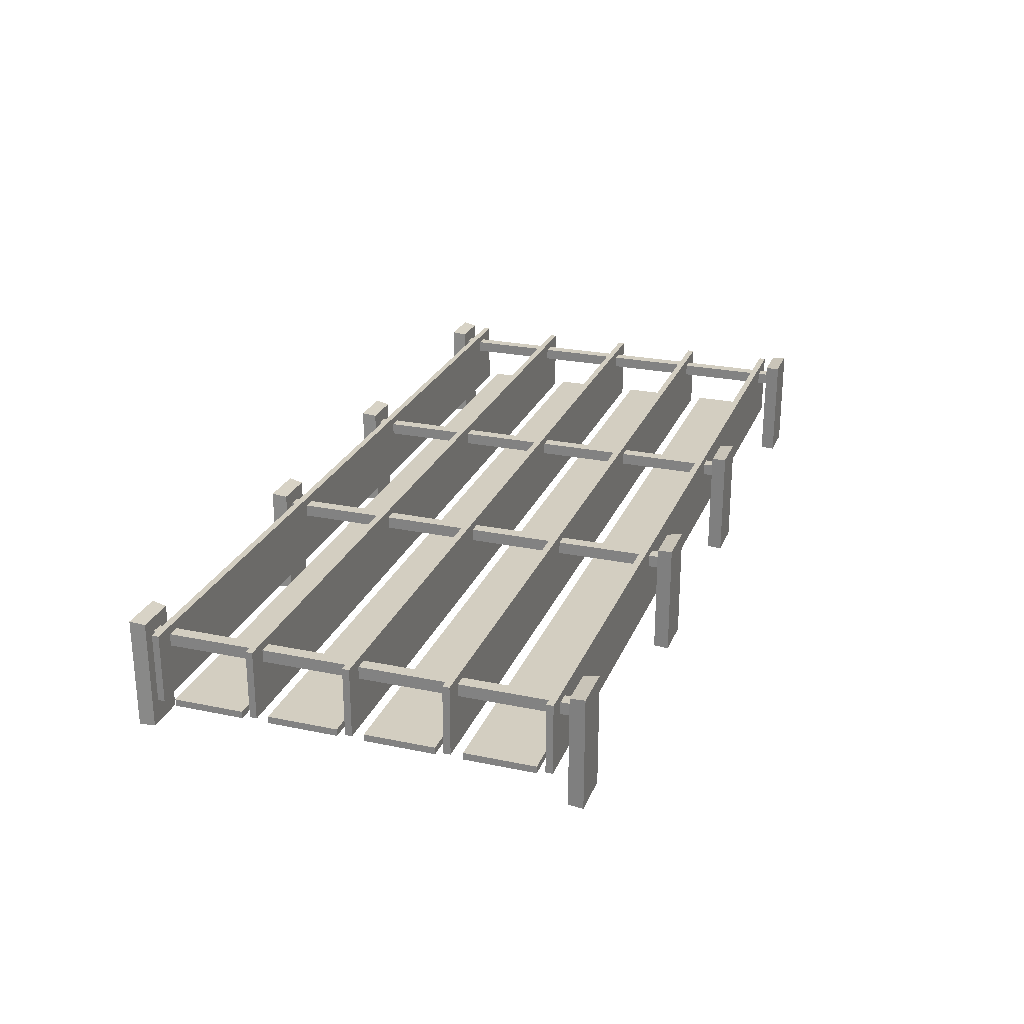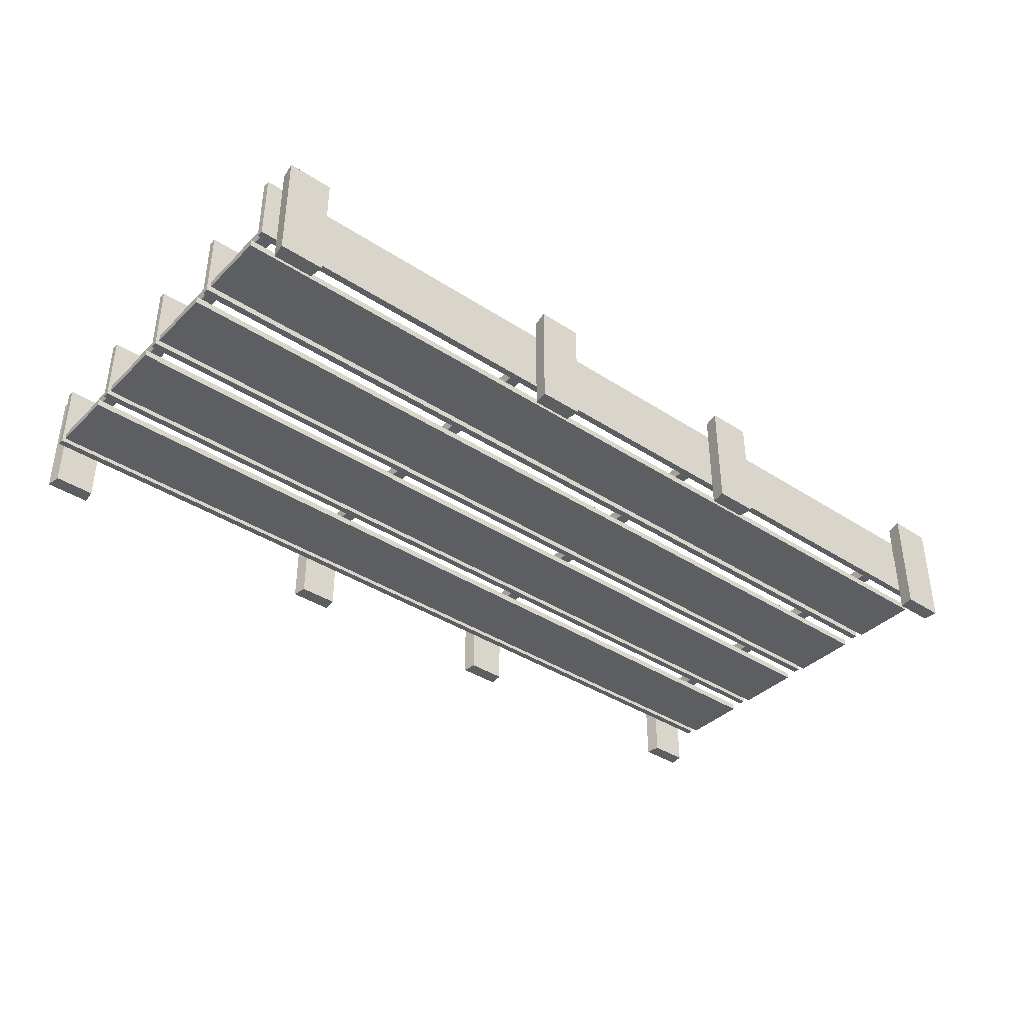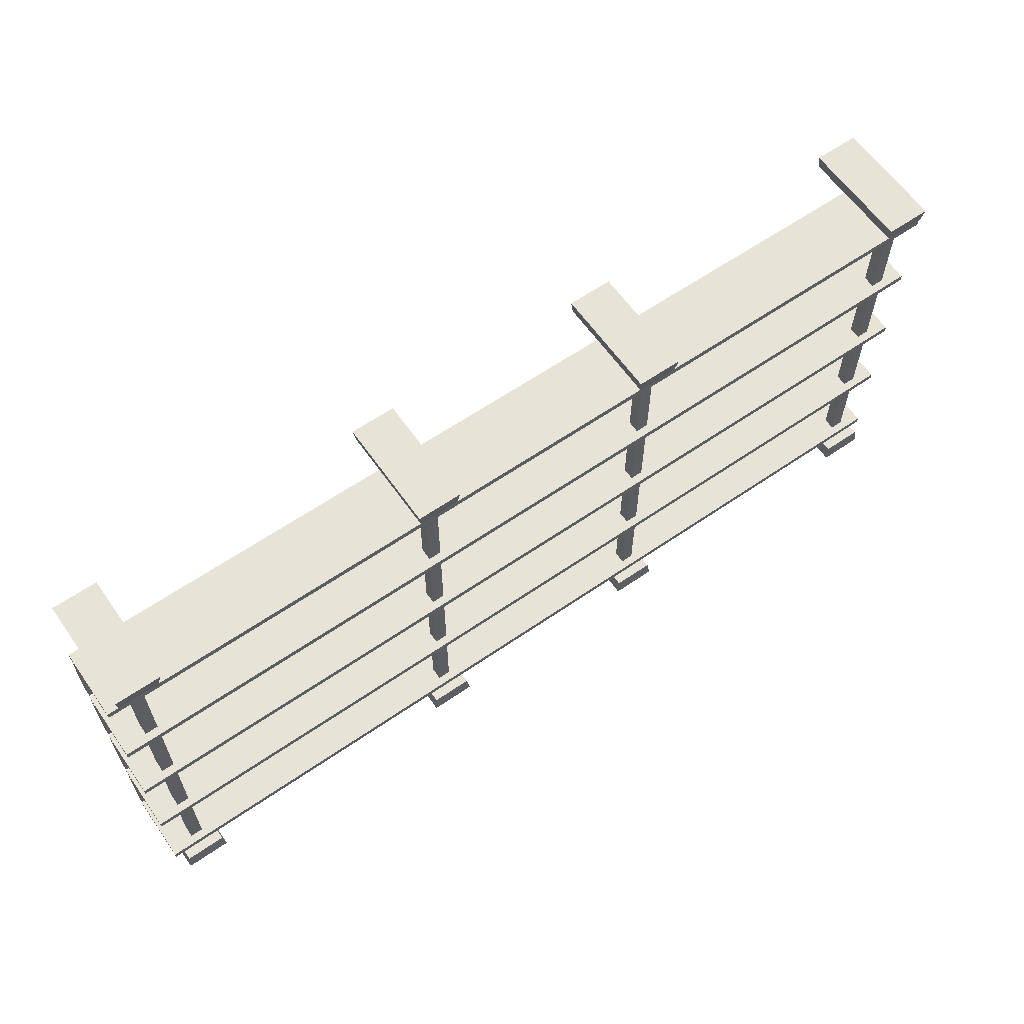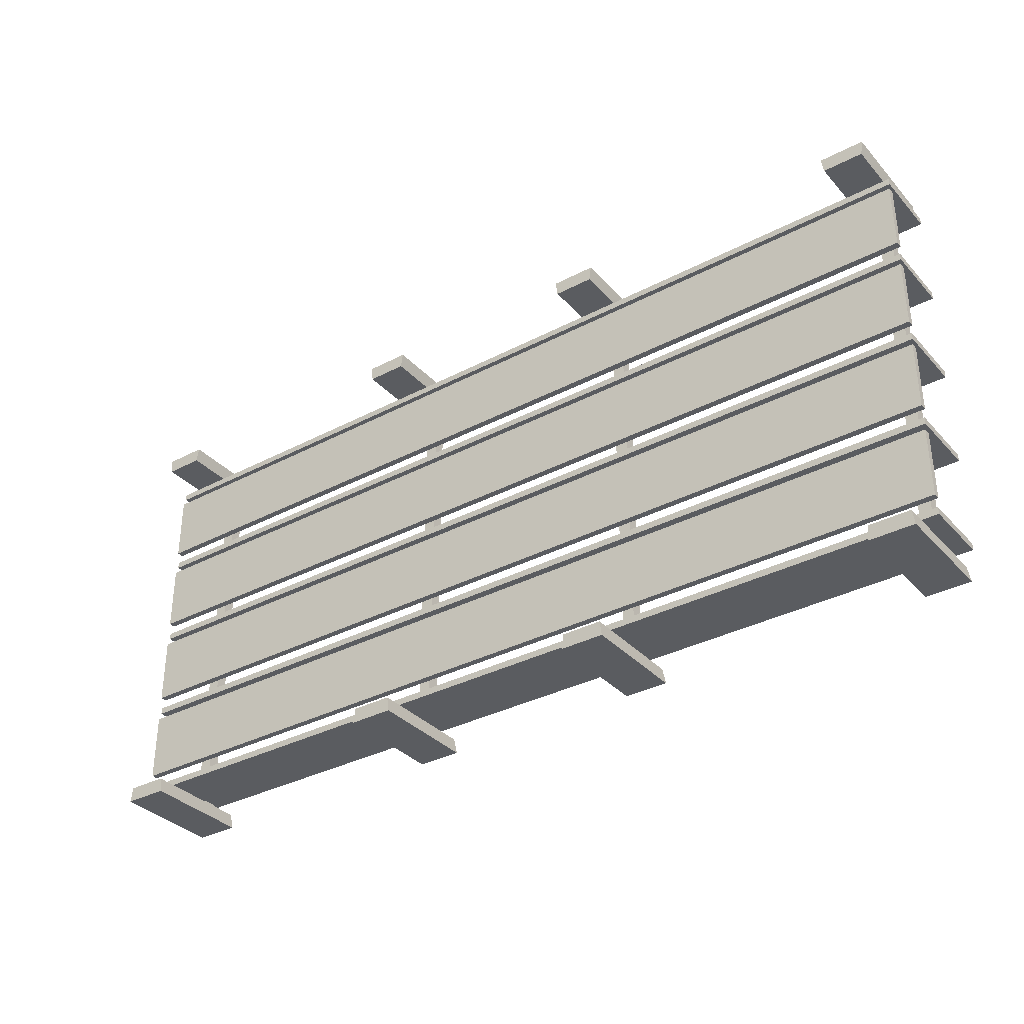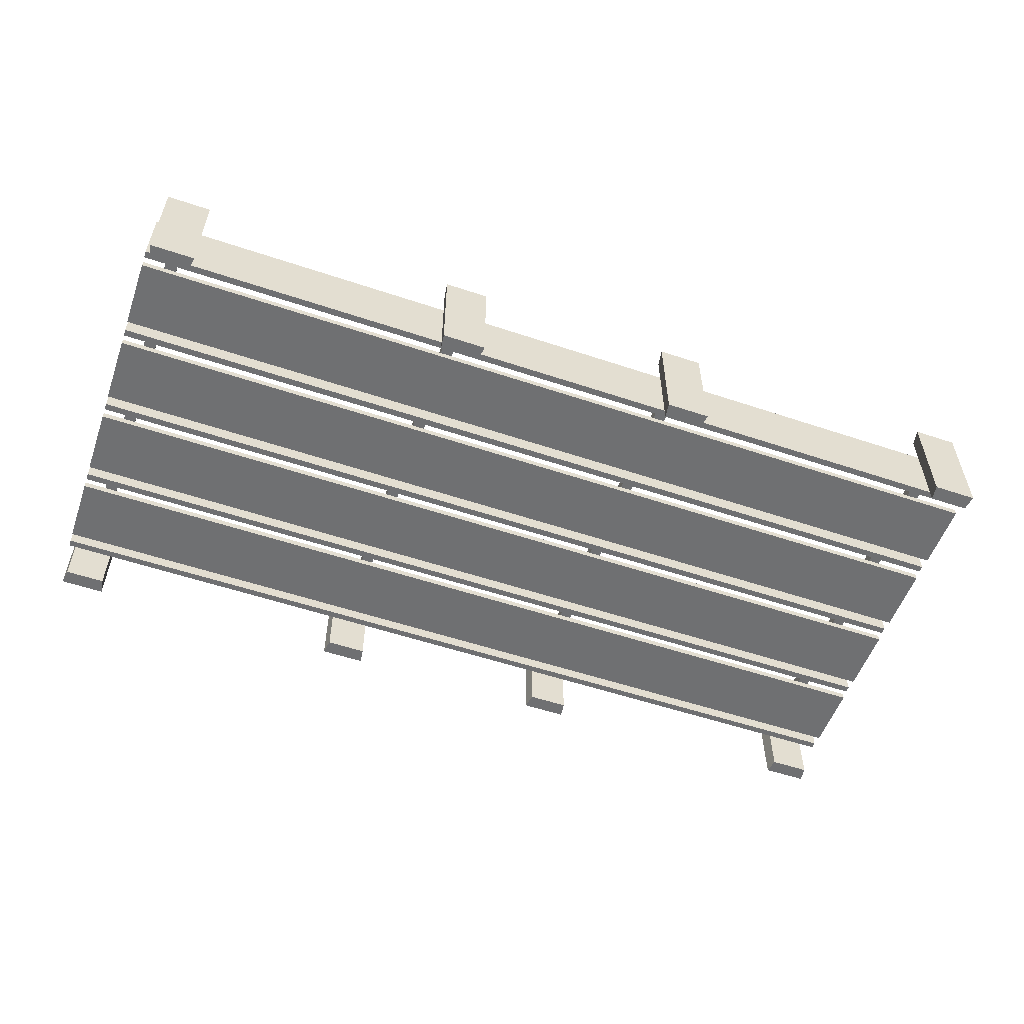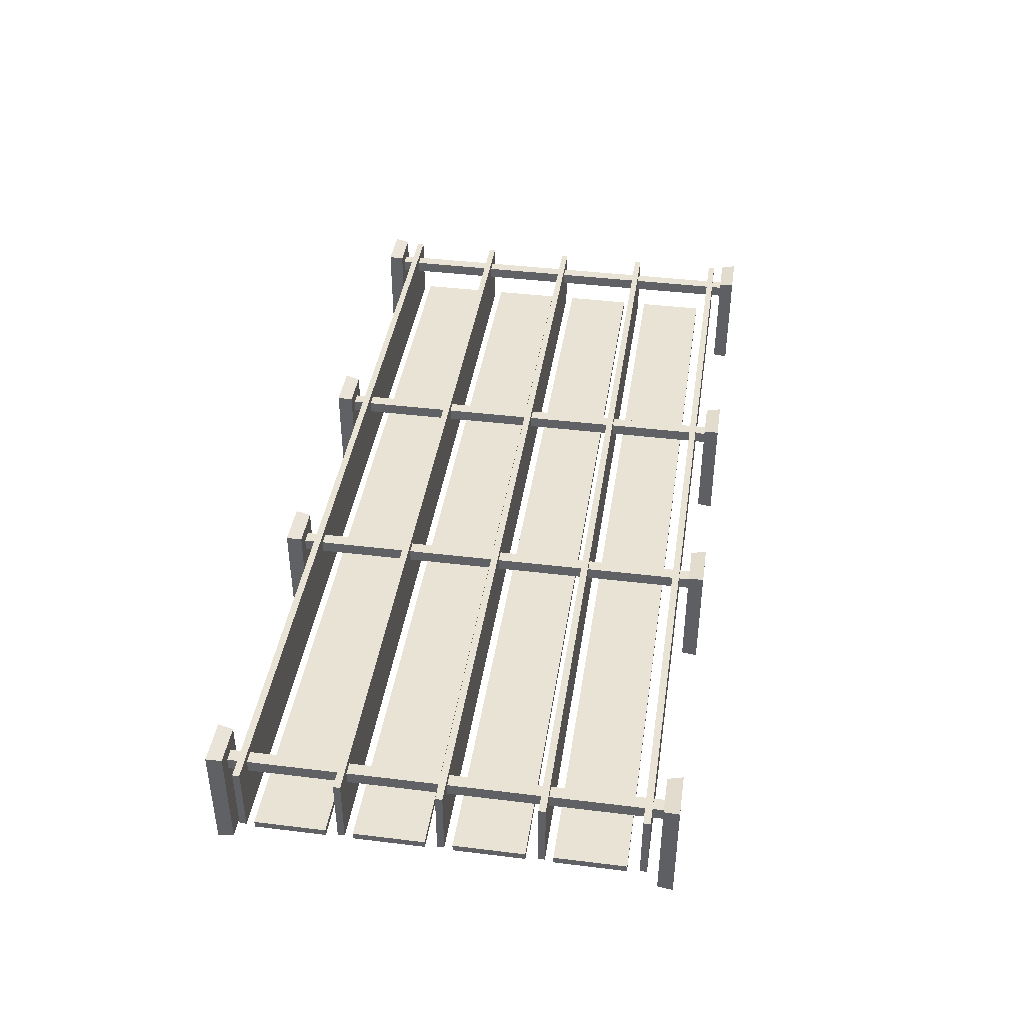
<metadata>
{"format":"obj","ext":"obj","renderer":"f3d","projection":"perspective","resolution":1024,"background":"white","views":[{"elev":24.9,"azim":108.7,"up":"+Z"},{"elev":-38.4,"azim":-39.5,"up":"+Z"},{"elev":61.8,"azim":-35.0,"up":"+Y"},{"elev":-34.2,"azim":-144.5,"up":"+Y"},{"elev":-54.9,"azim":160.5,"up":"+Z"},{"elev":41.0,"azim":-81.5,"up":"+Z"}]}
</metadata>
<code>
v -174.9 5.969 11.04
v -174.9 5.969 15.87
v -169.9 5.969 15.87
v -169.9 5.969 11.04
v -163.6 0 -22.22
v -163.6 0 22.22
v -181.2 0 22.22
v -181.2 0 -22.22
v -180.4 5.969 21.37
v -180.4 5.969 -22.22
v -164.4 5.969 21.37
v -164.4 5.969 -22.22
v -174.9 171.1 11.04
v -174.9 171.1 15.87
v -169.9 171.1 15.87
v -169.9 171.1 11.04
v -163.6 177.1 -22.22
v -163.6 177.1 22.22
v -181.2 177.1 22.22
v -181.2 177.1 -22.22
v -180.4 171.1 21.37
v -180.4 171.1 -22.22
v -164.4 171.1 21.37
v -164.4 171.1 -22.22
v -49.74 5.969 11.04
v -49.74 5.969 15.87
v -44.76 5.969 15.87
v -44.76 5.969 11.04
v -38.41 0 -22.22
v -38.41 0 22.22
v -56.09 0 22.22
v -56.09 0 -22.22
v -55.24 5.969 21.37
v -55.24 5.969 -22.22
v -39.26 5.969 21.37
v -39.26 5.969 -22.22
v -49.74 171.1 11.04
v -49.74 171.1 15.87
v -44.76 171.1 15.87
v -44.76 171.1 11.04
v -38.41 177.1 -22.22
v -38.41 177.1 22.22
v -56.09 177.1 22.22
v -56.09 177.1 -22.22
v -55.24 171.1 21.37
v -55.24 171.1 -22.22
v -39.26 171.1 21.37
v -39.26 171.1 -22.22
v 49.57 5.969 11.04
v 49.57 5.969 15.87
v 54.54 5.969 15.87
v 54.54 5.969 11.04
v 60.9 0 -22.22
v 60.9 0 22.22
v 43.21 0 22.22
v 43.21 0 -22.22
v 44.07 5.969 21.37
v 44.07 5.969 -22.22
v 60.05 5.969 21.37
v 60.05 5.969 -22.22
v 49.57 171.1 11.04
v 49.57 171.1 15.87
v 54.54 171.1 15.87
v 54.54 171.1 11.04
v 60.9 177.1 -22.22
v 60.9 177.1 22.22
v 43.21 177.1 22.22
v 43.21 177.1 -22.22
v 44.07 171.1 21.37
v 44.07 171.1 -22.22
v 60.05 171.1 21.37
v 60.05 171.1 -22.22
v 171.5 5.969 11.04
v 171.5 5.969 15.87
v 176.5 5.969 15.87
v 176.5 5.969 11.04
v 182.9 0 -22.22
v 182.9 0 22.22
v 165.2 0 22.22
v 165.2 0 -22.22
v 166 5.969 21.37
v 166 5.969 -22.22
v 182 5.969 21.37
v 182 5.969 -22.22
v 171.5 171.1 11.04
v 171.5 171.1 15.87
v 176.5 171.1 15.87
v 176.5 171.1 11.04
v 182.9 177.1 -22.22
v 182.9 177.1 22.22
v 165.2 177.1 22.22
v 165.2 177.1 -22.22
v 166 171.1 21.37
v 166 171.1 -22.22
v 182 171.1 21.37
v 182 171.1 -22.22
v -184.6 10.13 19.01
v 184.6 10.13 19.01
v -184.6 12.86 19.01
v 184.6 12.86 19.01
v -184.6 12.86 -8.678
v 184.6 12.86 -8.678
v -184.6 10.13 -8.678
v 184.6 10.13 -8.678
v -184.6 48.46 19.01
v 184.6 48.46 19.01
v -184.6 51.19 19.01
v 184.6 51.19 19.01
v -184.6 51.19 -8.678
v 184.6 51.19 -8.678
v -184.6 48.46 -8.678
v 184.6 48.46 -8.678
v -184.6 125.1 19.01
v 184.6 125.1 19.01
v -184.6 127.8 19.01
v 184.6 127.8 19.01
v -184.6 127.8 -8.678
v 184.6 127.8 -8.678
v -184.6 125.1 -8.678
v 184.6 125.1 -8.678
v -184.6 86.8 19.01
v 184.6 86.8 19.01
v -184.6 89.52 19.01
v 184.6 89.52 19.01
v -184.6 89.52 -8.678
v 184.6 89.52 -8.678
v -184.6 86.8 -8.678
v 184.6 86.8 -8.678
v -184.6 132.6 -9.726
v 184.6 132.6 -9.726
v -184.6 132.6 -7.002
v 184.6 132.6 -7.002
v -184.6 160.3 -7.002
v 184.6 160.3 -7.002
v -184.6 160.3 -9.726
v 184.6 160.3 -9.726
v -184.6 94.24 -9.726
v 184.6 94.24 -9.726
v -184.6 94.24 -7.002
v 184.6 94.24 -7.002
v -184.6 121.9 -7.002
v 184.6 121.9 -7.002
v -184.6 121.9 -9.726
v 184.6 121.9 -9.726
v -184.6 55.91 -9.726
v 184.6 55.91 -9.726
v -184.6 55.91 -7.002
v 184.6 55.91 -7.002
v -184.6 83.6 -7.002
v 184.6 83.6 -7.002
v -184.6 83.6 -9.726
v 184.6 83.6 -9.726
v -184.6 17.58 -9.726
v 184.6 17.58 -9.726
v -184.6 17.58 -7.002
v 184.6 17.58 -7.002
v -184.6 45.27 -7.002
v 184.6 45.27 -7.002
v -184.6 45.27 -9.726
v 184.6 45.27 -9.726
v -184.6 163.5 19.01
v 184.6 163.5 19.01
v -184.6 166.2 19.01
v 184.6 166.2 19.01
v -184.6 166.2 -8.678
v 184.6 166.2 -8.678
v -184.6 163.5 -8.678
v 184.6 163.5 -8.678
f 3 4 16 15
f 5 6 7 8
f 4 1 13 16
f 8 7 9 10
f 7 6 11 9
f 12 11 6 5
f 5 8 10 12
f 2 1 10 9
f 3 2 9 11
f 4 3 11 12
f 1 4 12 10
f 2 14 13 1
f 17 20 19 18
f 3 15 14 2
f 20 22 21 19
f 19 21 23 18
f 24 17 18 23
f 17 24 22 20
f 14 21 22 13
f 15 23 21 14
f 16 24 23 15
f 13 22 24 16
f 27 28 40 39
f 29 30 31 32
f 28 25 37 40
f 32 31 33 34
f 31 30 35 33
f 36 35 30 29
f 29 32 34 36
f 26 25 34 33
f 27 26 33 35
f 28 27 35 36
f 25 28 36 34
f 26 38 37 25
f 41 44 43 42
f 27 39 38 26
f 44 46 45 43
f 43 45 47 42
f 48 41 42 47
f 41 48 46 44
f 38 45 46 37
f 39 47 45 38
f 40 48 47 39
f 37 46 48 40
f 51 52 64 63
f 53 54 55 56
f 52 49 61 64
f 56 55 57 58
f 55 54 59 57
f 60 59 54 53
f 53 56 58 60
f 50 49 58 57
f 51 50 57 59
f 52 51 59 60
f 49 52 60 58
f 50 62 61 49
f 65 68 67 66
f 51 63 62 50
f 68 70 69 67
f 67 69 71 66
f 72 65 66 71
f 65 72 70 68
f 62 69 70 61
f 63 71 69 62
f 64 72 71 63
f 61 70 72 64
f 75 76 88 87
f 77 78 79 80
f 76 73 85 88
f 80 79 81 82
f 79 78 83 81
f 84 83 78 77
f 77 80 82 84
f 74 73 82 81
f 75 74 81 83
f 76 75 83 84
f 73 76 84 82
f 74 86 85 73
f 89 92 91 90
f 75 87 86 74
f 92 94 93 91
f 91 93 95 90
f 96 89 90 95
f 89 96 94 92
f 86 93 94 85
f 87 95 93 86
f 88 96 95 87
f 85 94 96 88
f 97 98 100 99
f 99 100 102 101
f 101 102 104 103
f 103 104 98 97
f 98 104 102 100
f 103 97 99 101
f 105 106 108 107
f 107 108 110 109
f 109 110 112 111
f 111 112 106 105
f 106 112 110 108
f 111 105 107 109
f 113 114 116 115
f 115 116 118 117
f 117 118 120 119
f 119 120 114 113
f 114 120 118 116
f 119 113 115 117
f 121 122 124 123
f 123 124 126 125
f 125 126 128 127
f 127 128 122 121
f 122 128 126 124
f 127 121 123 125
f 129 130 132 131
f 131 132 134 133
f 133 134 136 135
f 135 136 130 129
f 130 136 134 132
f 135 129 131 133
f 137 138 140 139
f 139 140 142 141
f 141 142 144 143
f 143 144 138 137
f 138 144 142 140
f 143 137 139 141
f 145 146 148 147
f 147 148 150 149
f 149 150 152 151
f 151 152 146 145
f 146 152 150 148
f 151 145 147 149
f 153 154 156 155
f 155 156 158 157
f 157 158 160 159
f 159 160 154 153
f 154 160 158 156
f 159 153 155 157
f 161 162 164 163
f 163 164 166 165
f 165 166 168 167
f 167 168 162 161
f 162 168 166 164
f 167 161 163 165

</code>
